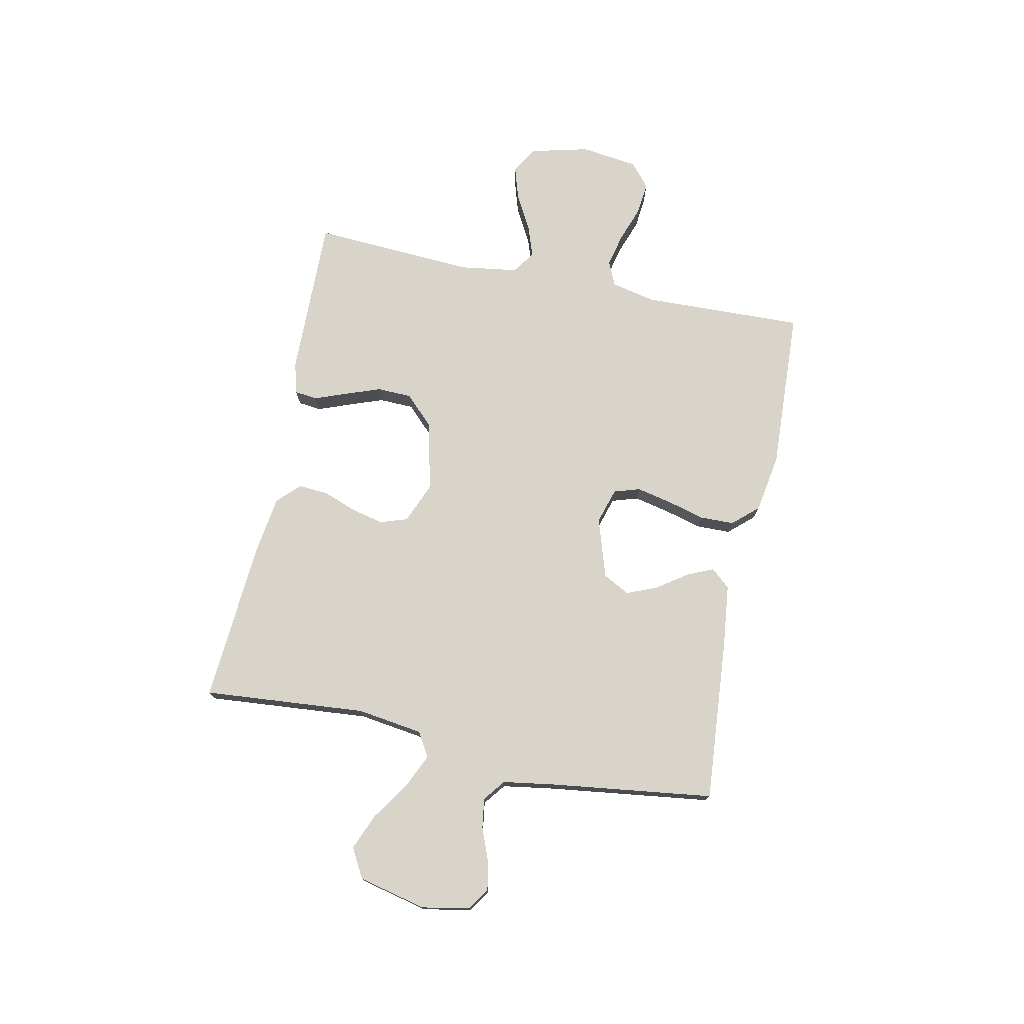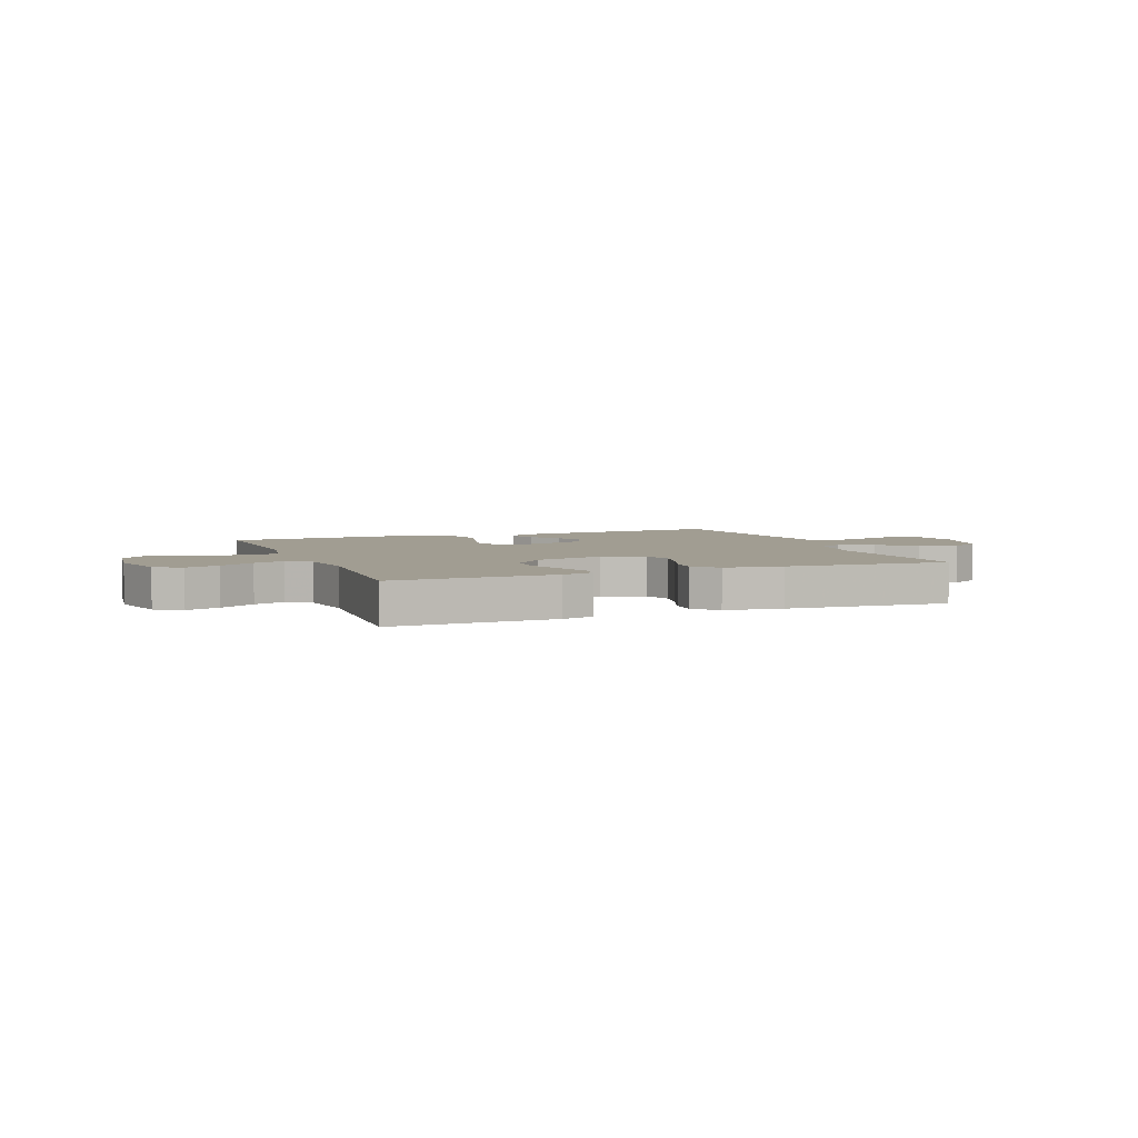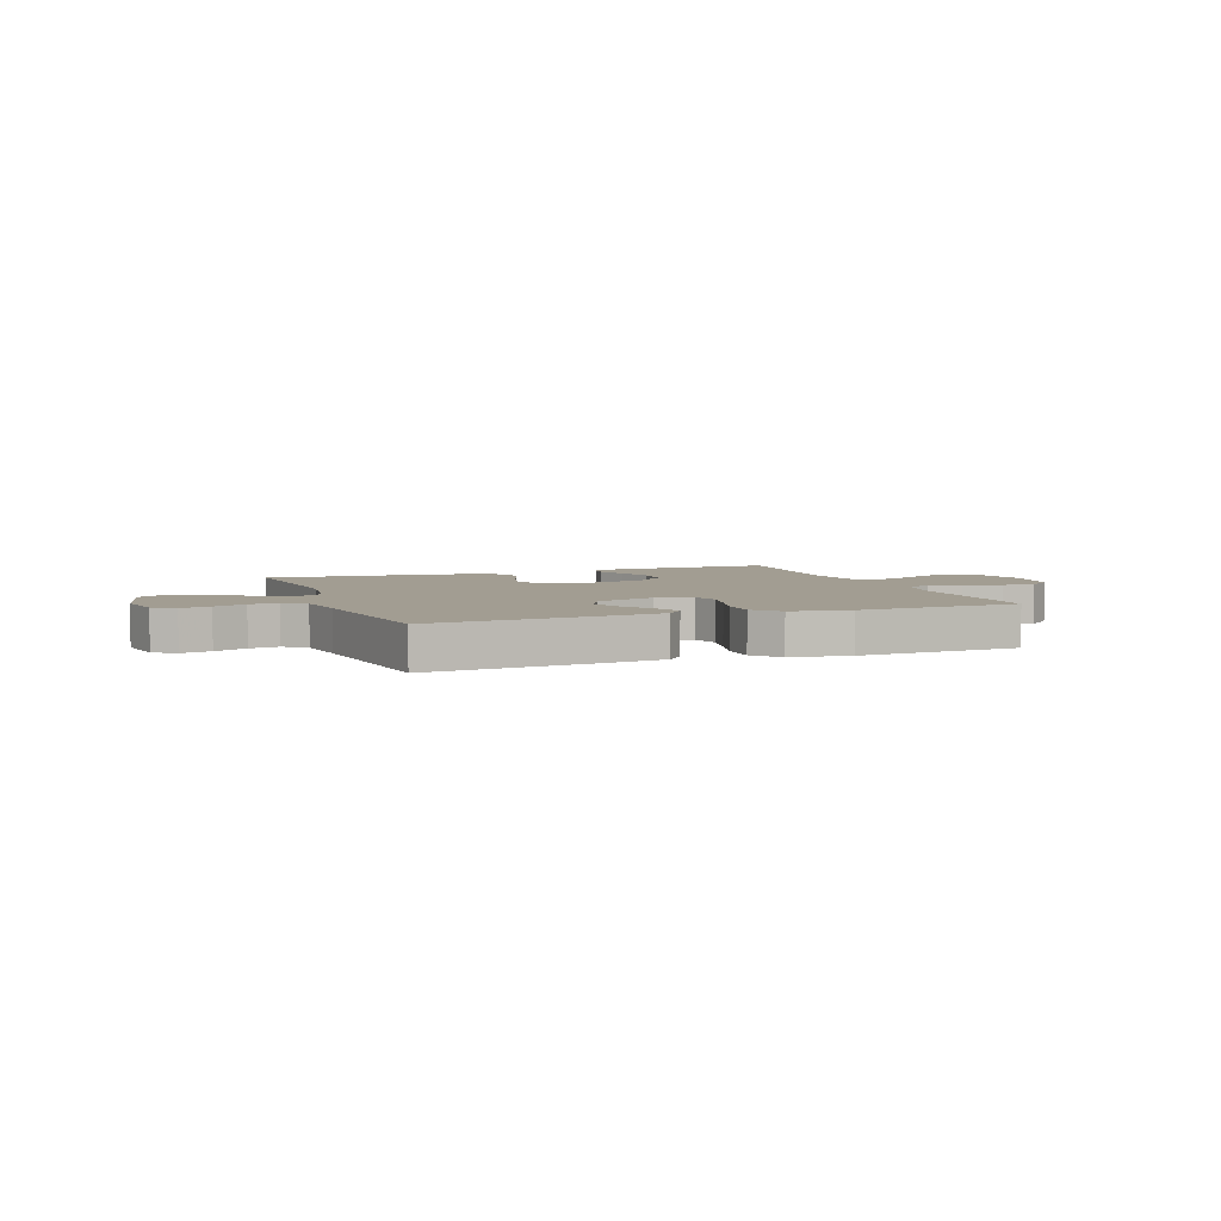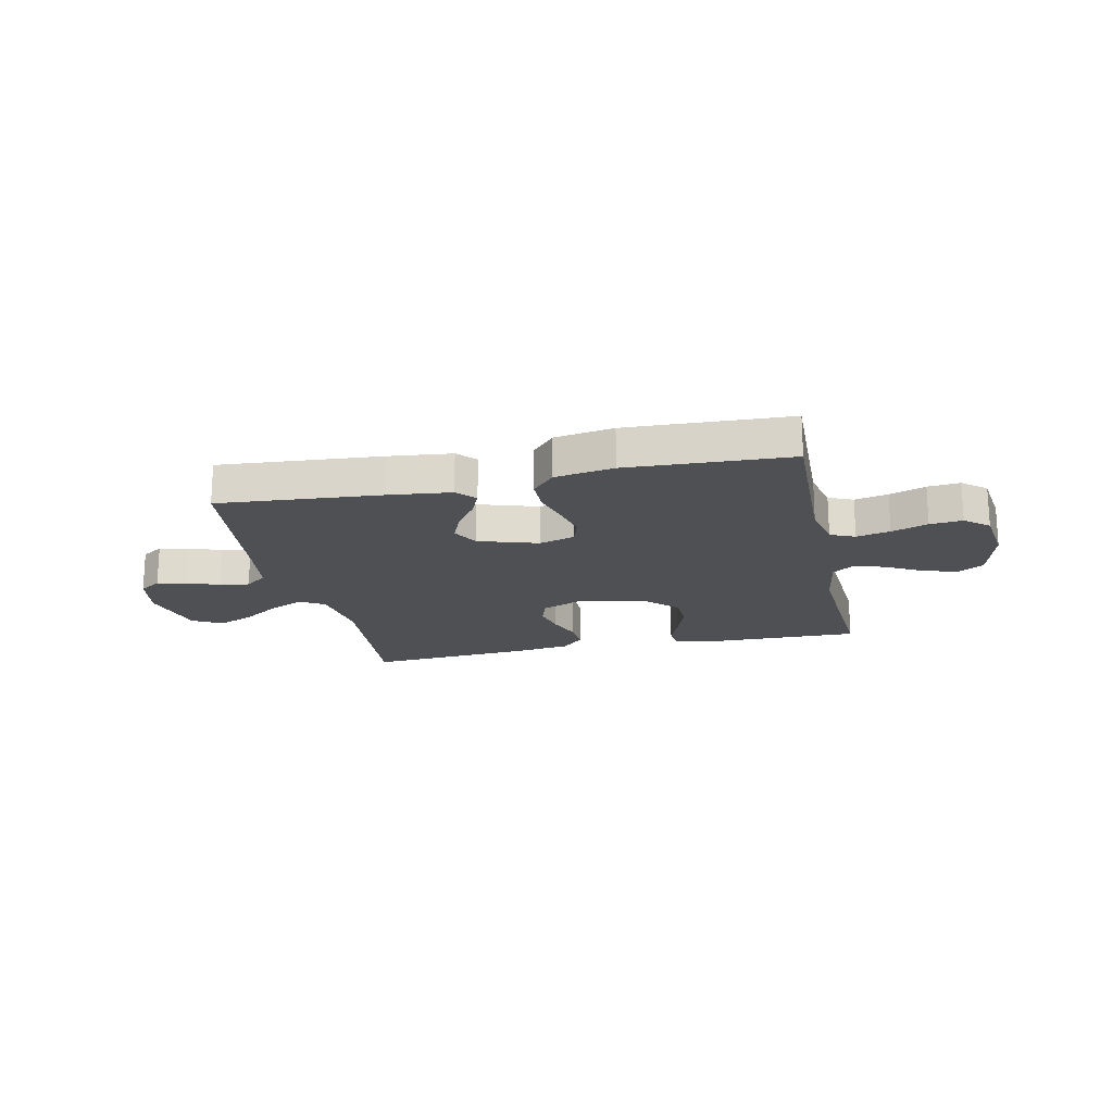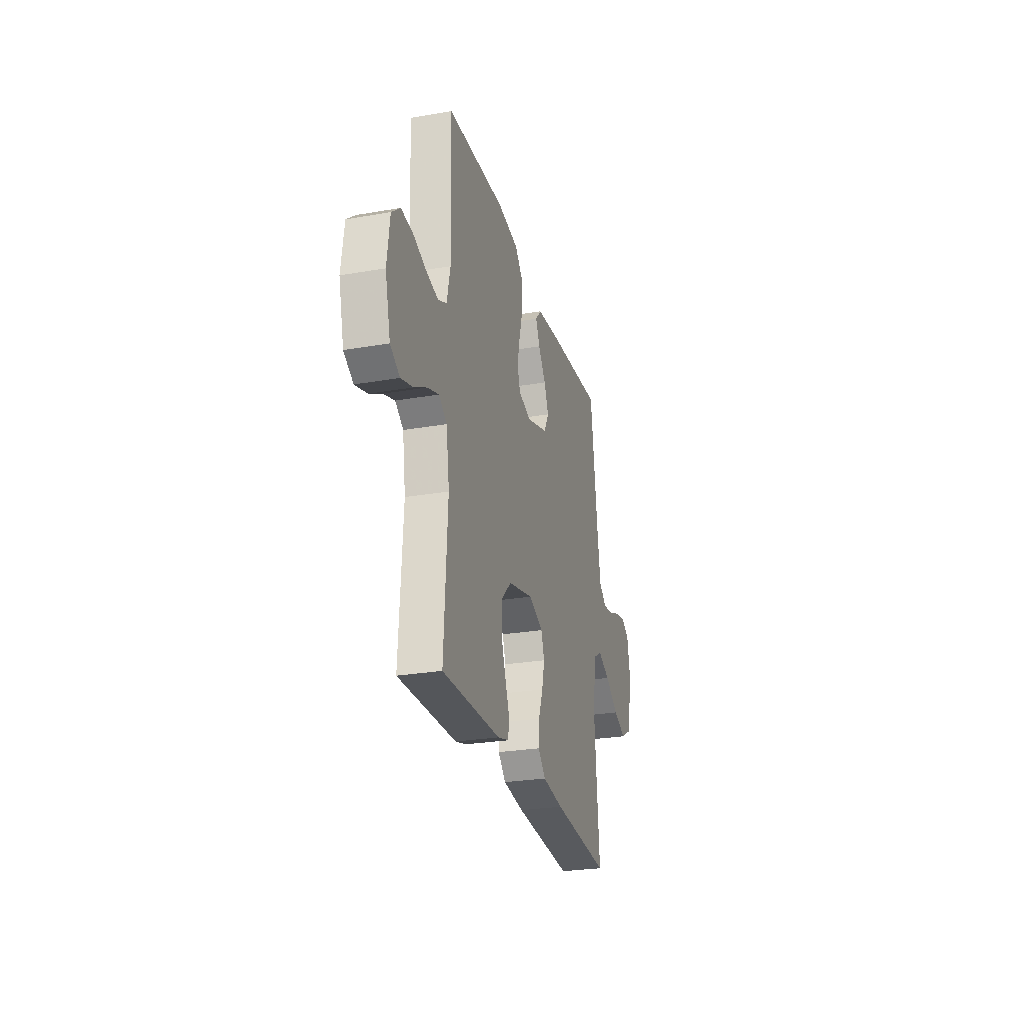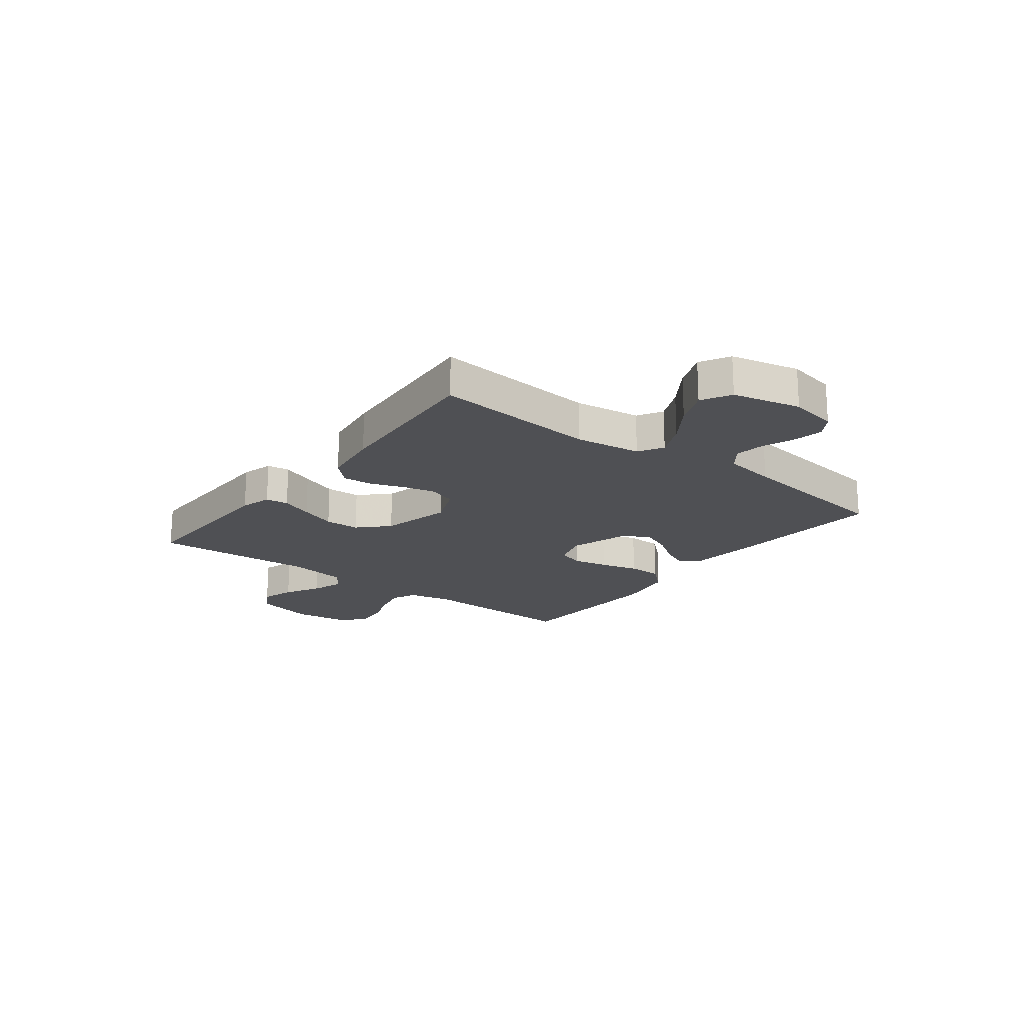
<metadata>
{"format":"obj","ext":"obj","renderer":"f3d","projection":"perspective","resolution":1024,"background":"white","views":[{"elev":74.8,"azim":-78.3,"up":"+Y"},{"elev":4.6,"azim":158.4,"up":"+Y"},{"elev":4.9,"azim":-20.5,"up":"+Y"},{"elev":-19.0,"azim":12.3,"up":"+Y"},{"elev":-26.6,"azim":105.3,"up":"+Z"},{"elev":-19.1,"azim":-127.5,"up":"+Y"}]}
</metadata>
<code>
v -0.5 0.07 -0.5
v -0.475 0.07 -0.2
v -0.492 0.07 -0.079
v -0.537 0.07 -0.052
v -0.6 0.07 -0.081
v -0.67 0.07 -0.128
v -0.736 0.07 -0.155
v -0.79 0.07 -0.125
v -0.819 0.07 0
v -0.802 0.07 0.089
v -0.762 0.07 0.115
v -0.707 0.07 0.104
v -0.648 0.07 0.081
v -0.594 0.07 0.073
v -0.554 0.07 0.104
v -0.539 0.07 0.2
v -0.5 0.07 0.5
v -0.2 0.07 0.476
v -0.084 0.07 0.463
v -0.053 0.07 0.428
v -0.074 0.07 0.38
v -0.113 0.07 0.324
v -0.136 0.07 0.268
v -0.11 0.07 0.219
v 0 0.07 0.184
v 0.066 0.07 0.204
v 0.081 0.07 0.252
v 0.067 0.07 0.316
v 0.048 0.07 0.386
v 0.049 0.07 0.449
v 0.091 0.07 0.496
v 0.2 0.07 0.514
v 0.5 0.07 0.5
v 0.491 0.07 0.2
v 0.509 0.07 0.119
v 0.554 0.07 0.099
v 0.616 0.07 0.113
v 0.683 0.07 0.137
v 0.743 0.07 0.143
v 0.787 0.07 0.106
v 0.801 0.07 0
v 0.774 0.07 -0.109
v 0.725 0.07 -0.138
v 0.663 0.07 -0.119
v 0.598 0.07 -0.083
v 0.54 0.07 -0.063
v 0.498 0.07 -0.092
v 0.482 0.07 -0.2
v 0.5 0.07 -0.5
v 0.2 0.07 -0.494
v 0.142 0.07 -0.478
v 0.137 0.07 -0.436
v 0.159 0.07 -0.378
v 0.183 0.07 -0.312
v 0.181 0.07 -0.248
v 0.129 0.07 -0.196
v 0 0.07 -0.165
v -0.076 0.07 -0.196
v -0.093 0.07 -0.246
v -0.079 0.07 -0.306
v -0.056 0.07 -0.368
v -0.052 0.07 -0.423
v -0.092 0.07 -0.463
v -0.2 0.07 -0.478
v -0.5 0 -0.5
v -0.475 0 -0.2
v -0.492 0 -0.079
v -0.537 0 -0.052
v -0.6 0 -0.081
v -0.67 0 -0.128
v -0.736 0 -0.155
v -0.79 0 -0.125
v -0.819 0 0
v -0.802 0 0.089
v -0.762 0 0.115
v -0.707 0 0.104
v -0.648 0 0.081
v -0.594 0 0.073
v -0.554 0 0.104
v -0.539 0 0.2
v -0.5 0 0.5
v -0.2 0 0.476
v -0.084 0 0.463
v -0.053 0 0.428
v -0.074 0 0.38
v -0.113 0 0.324
v -0.136 0 0.268
v -0.11 0 0.219
v 0 0 0.184
v 0.066 0 0.204
v 0.081 0 0.252
v 0.067 0 0.316
v 0.048 0 0.386
v 0.049 0 0.449
v 0.091 0 0.496
v 0.2 0 0.514
v 0.5 0 0.5
v 0.491 0 0.2
v 0.509 0 0.119
v 0.554 0 0.099
v 0.616 0 0.113
v 0.683 0 0.137
v 0.743 0 0.143
v 0.787 0 0.106
v 0.801 0 0
v 0.774 0 -0.109
v 0.725 0 -0.138
v 0.663 0 -0.119
v 0.598 0 -0.083
v 0.54 0 -0.063
v 0.498 0 -0.092
v 0.482 0 -0.2
v 0.5 0 -0.5
v 0.2 0 -0.494
v 0.142 0 -0.478
v 0.137 0 -0.436
v 0.159 0 -0.378
v 0.183 0 -0.312
v 0.181 0 -0.248
v 0.129 0 -0.196
v 0 0 -0.165
v -0.076 0 -0.196
v -0.093 0 -0.246
v -0.079 0 -0.306
v -0.056 0 -0.368
v -0.052 0 -0.423
v -0.092 0 -0.463
v -0.2 0 -0.478
f 63 64 1 2
f 60 61 62 63
f 59 60 63 2
f 58 59 2 3
f 57 58 3 4
f 50 51 52 53
f 48 49 50 53
f 47 48 53 54
f 42 43 44 45
f 42 45 46
f 41 42 46
f 40 41 46
f 37 38 39 40
f 36 37 40 46
f 35 36 46 47
f 31 32 33 34
f 28 29 30 31
f 27 28 31 34
f 26 27 34 35
f 19 20 21 22
f 19 22 23
f 16 17 18 19
f 15 16 19 23
f 14 15 23 24
f 10 11 12 13
f 10 13 14
f 9 10 14
f 5 6 7 8
f 4 5 8 9
f 35 47 54 55
f 25 26 35 55
f 25 55 56
f 24 25 56 57
f 4 9 14 24
f 4 24 57
f 66 65 128 127
f 127 126 125 124
f 66 127 124 123
f 67 66 123 122
f 68 67 122 121
f 117 116 115 114
f 117 114 113 112
f 118 117 112 111
f 109 108 107 106
f 110 109 106
f 110 106 105
f 110 105 104
f 104 103 102 101
f 110 104 101 100
f 111 110 100 99
f 98 97 96 95
f 95 94 93 92
f 98 95 92 91
f 99 98 91 90
f 86 85 84 83
f 87 86 83
f 83 82 81 80
f 87 83 80 79
f 88 87 79 78
f 77 76 75 74
f 78 77 74
f 78 74 73
f 72 71 70 69
f 73 72 69 68
f 119 118 111 99
f 119 99 90 89
f 120 119 89
f 121 120 89 88
f 88 78 73 68
f 121 88 68
f 1 65 66 2
f 2 66 67 3
f 3 67 68 4
f 4 68 69 5
f 5 69 70 6
f 6 70 71 7
f 7 71 72 8
f 8 72 73 9
f 9 73 74 10
f 10 74 75 11
f 11 75 76 12
f 12 76 77 13
f 13 77 78 14
f 14 78 79 15
f 15 79 80 16
f 16 80 81 17
f 17 81 82 18
f 18 82 83 19
f 19 83 84 20
f 20 84 85 21
f 21 85 86 22
f 22 86 87 23
f 23 87 88 24
f 24 88 89 25
f 25 89 90 26
f 26 90 91 27
f 27 91 92 28
f 28 92 93 29
f 29 93 94 30
f 30 94 95 31
f 31 95 96 32
f 32 96 97 33
f 33 97 98 34
f 34 98 99 35
f 35 99 100 36
f 36 100 101 37
f 37 101 102 38
f 38 102 103 39
f 39 103 104 40
f 40 104 105 41
f 41 105 106 42
f 42 106 107 43
f 43 107 108 44
f 44 108 109 45
f 45 109 110 46
f 46 110 111 47
f 47 111 112 48
f 48 112 113 49
f 49 113 114 50
f 50 114 115 51
f 51 115 116 52
f 52 116 117 53
f 53 117 118 54
f 54 118 119 55
f 55 119 120 56
f 56 120 121 57
f 57 121 122 58
f 58 122 123 59
f 59 123 124 60
f 60 124 125 61
f 61 125 126 62
f 62 126 127 63
f 63 127 128 64
f 64 128 65 1

</code>
